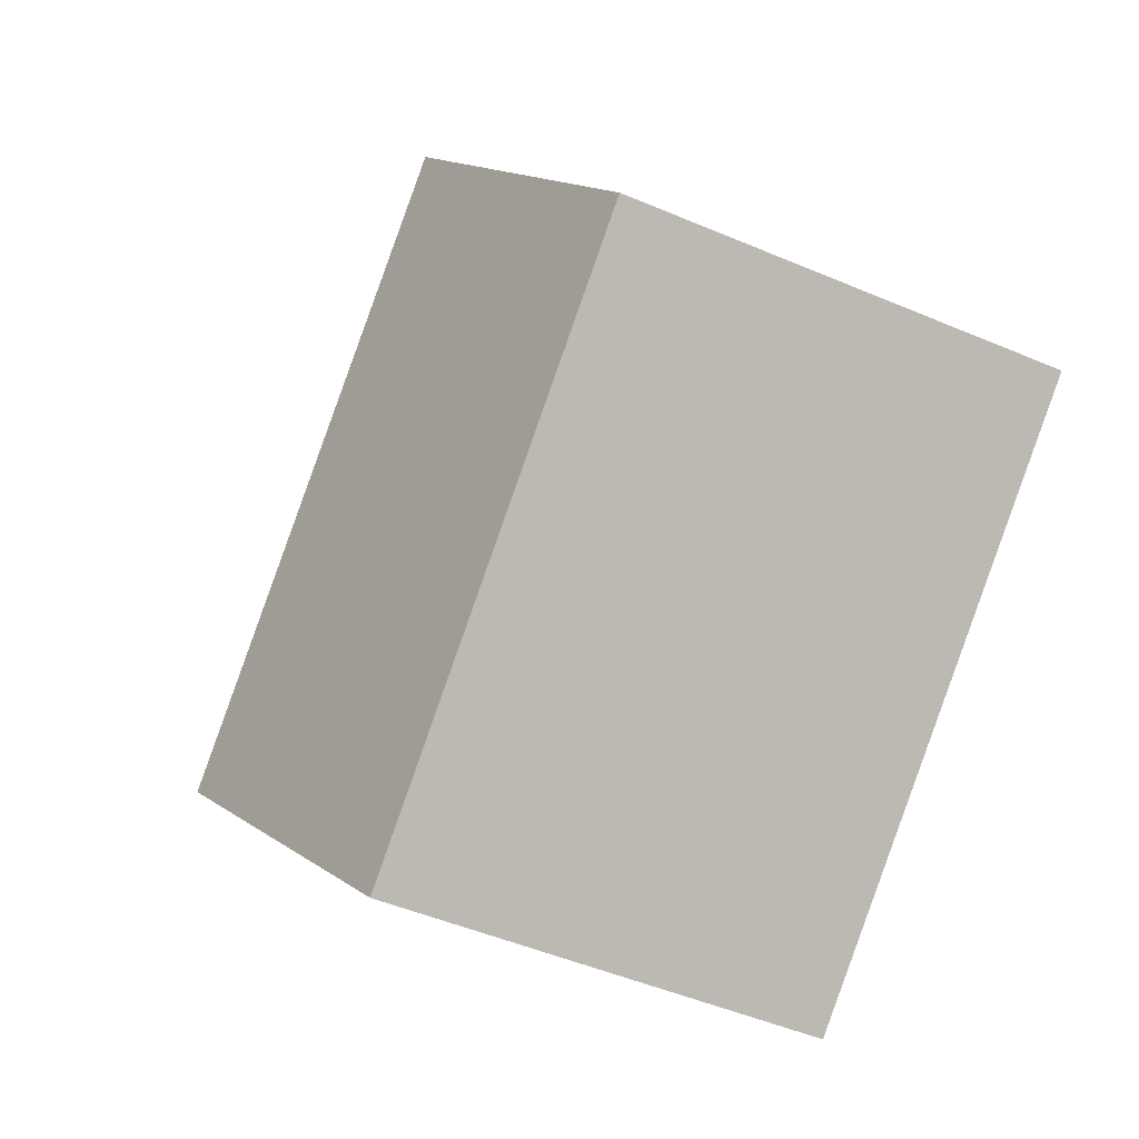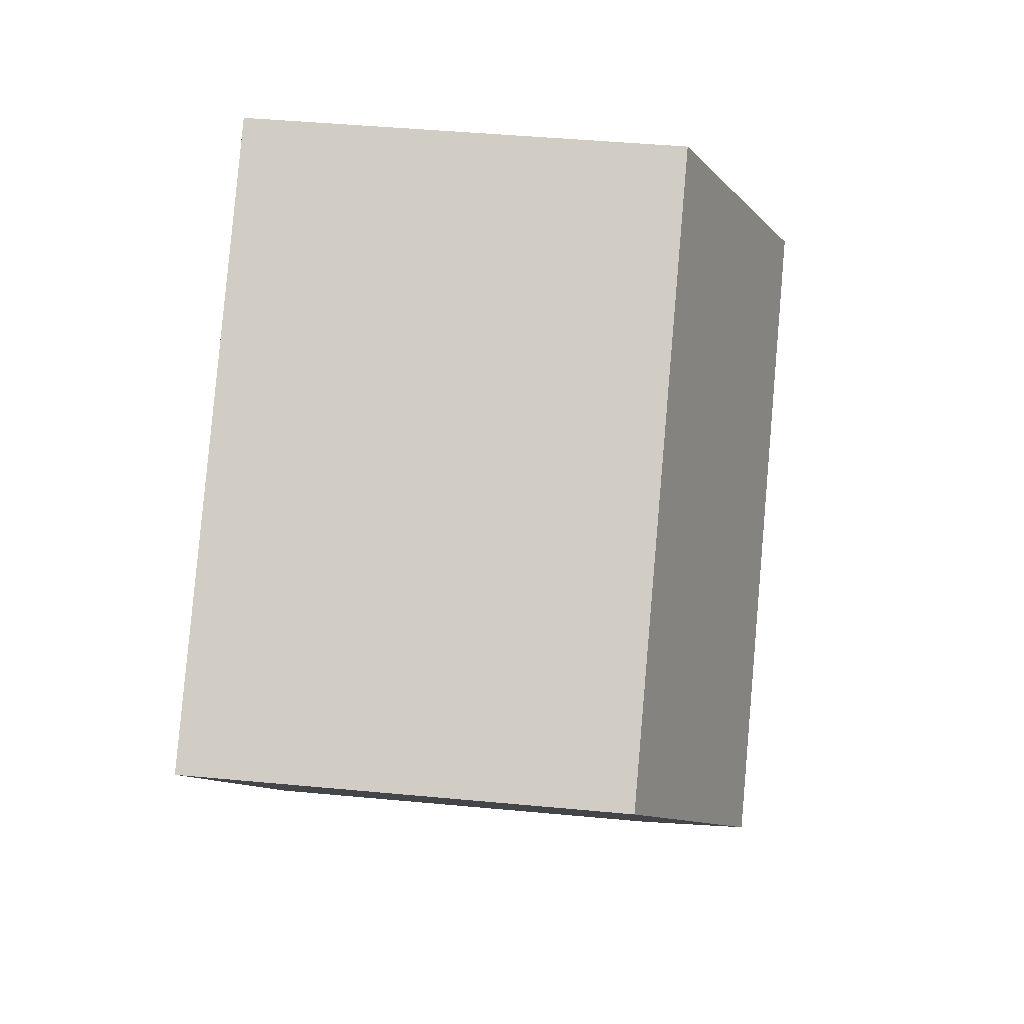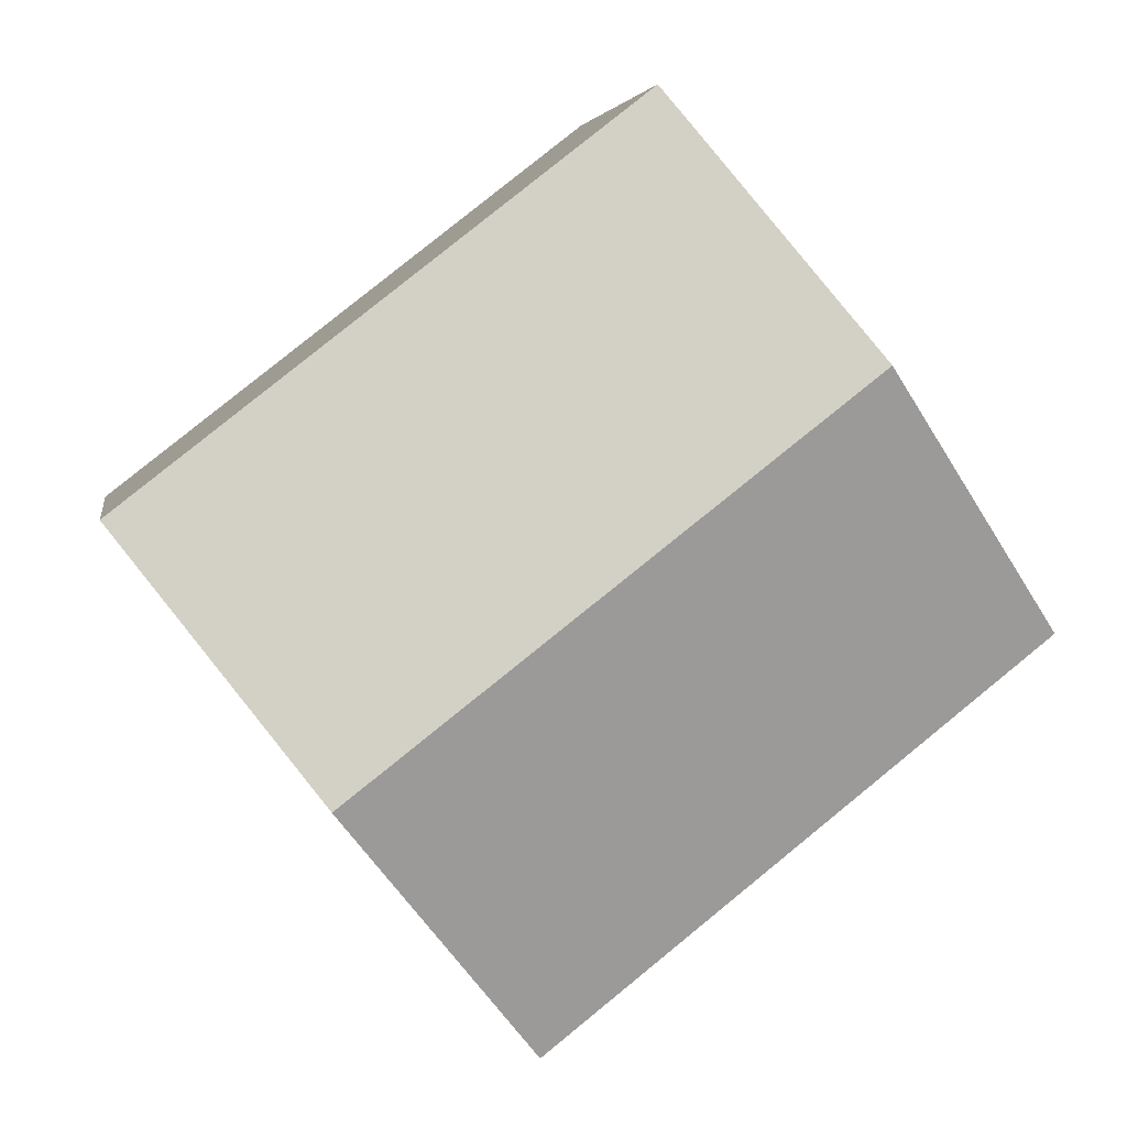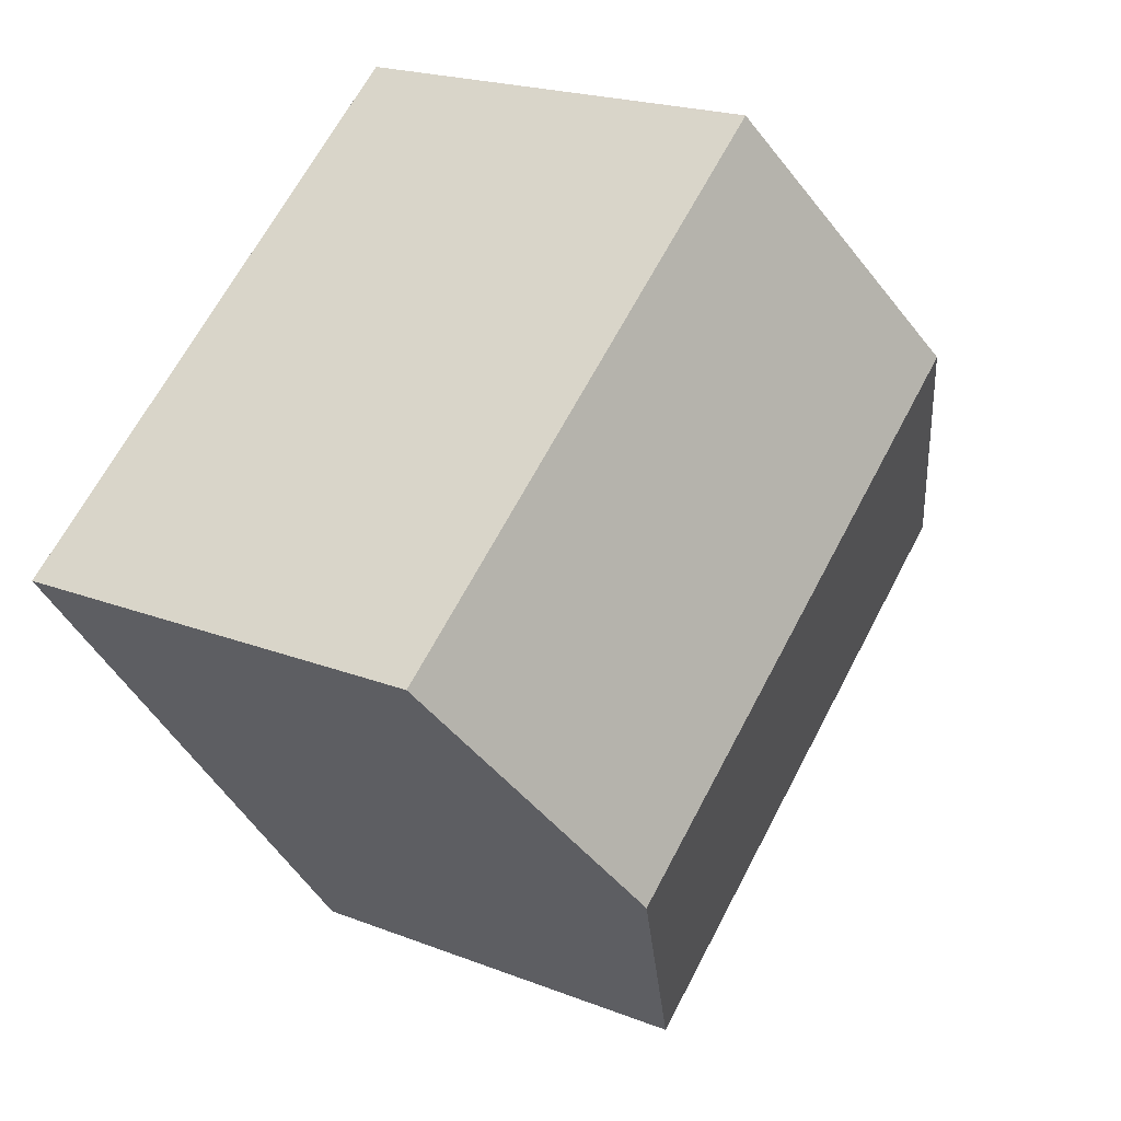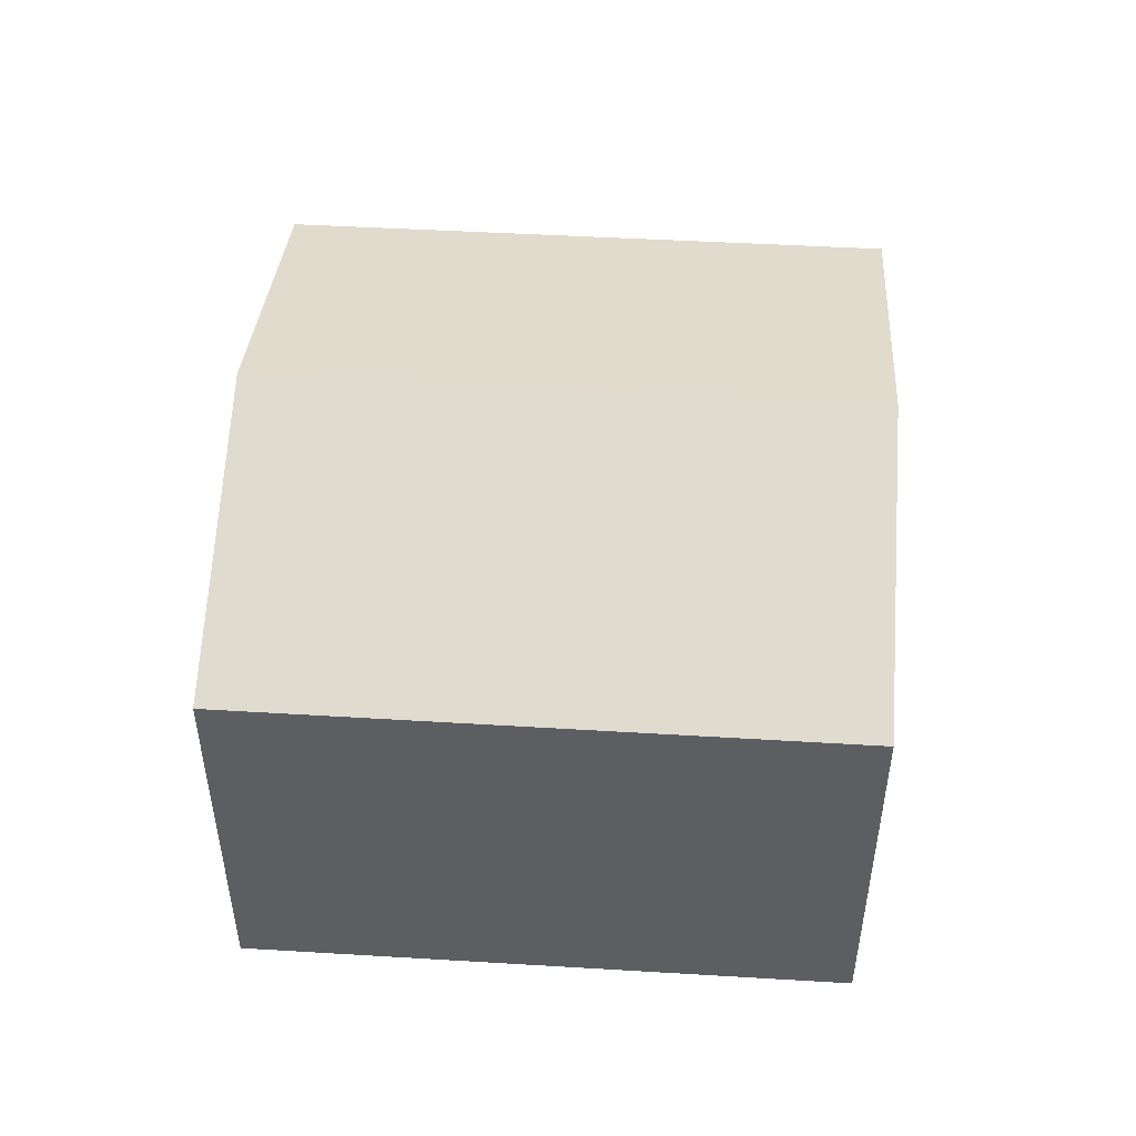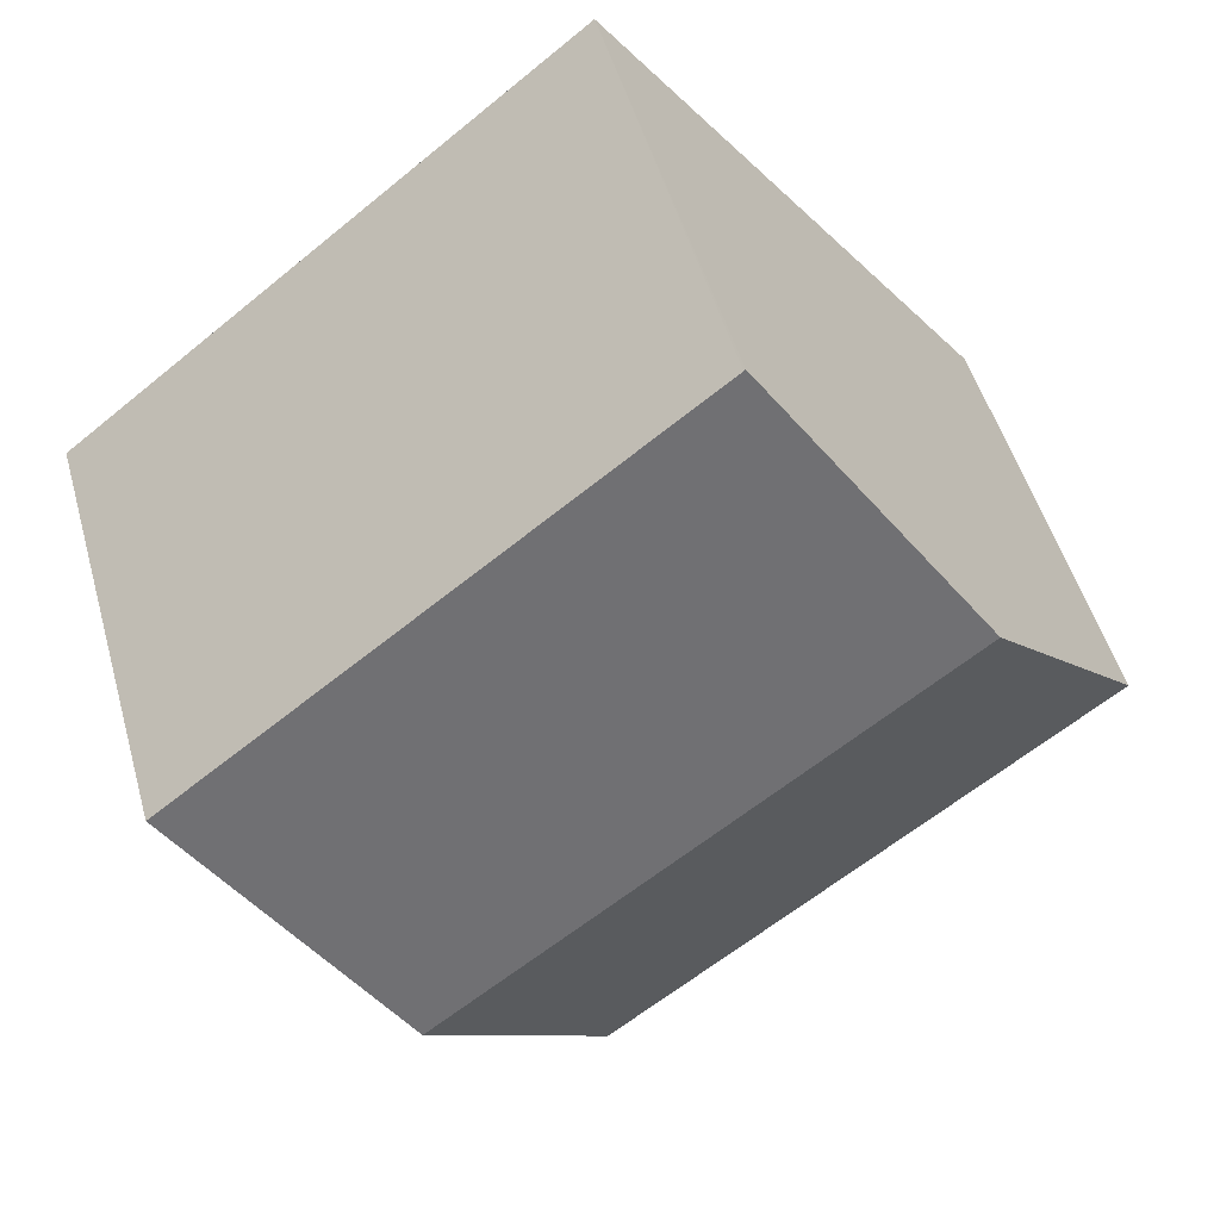
<metadata>
{"format":"obj","ext":"obj","renderer":"f3d","projection":"perspective","resolution":1024,"background":"white","views":[{"elev":-48.8,"azim":-115.4,"up":"+Z"},{"elev":44.2,"azim":96.3,"up":"+Z"},{"elev":4.2,"azim":171.1,"up":"+Z"},{"elev":20.3,"azim":125.6,"up":"+Z"},{"elev":51.5,"azim":41.6,"up":"+Y"},{"elev":49.8,"azim":164.5,"up":"+Z"}]}
</metadata>
<code>
v  6.715 7.566 8.847
v  5.629 8.153 7.467
v  6.686 7.566 8.87
v  15.51 7.566 2.014
v  3.326 9.431 4.413
v  12.06 9.431 -2.372
v  0 7.585 4.644e-16
v  8.583 7.552 -6.79
v  0 0 0
v  8.583 4.158e-16 -6.79
v  3.326 -2.702e-16 4.413
v  6.686 -5.431e-16 8.87
v  5.629 -4.572e-16 7.467
v  15.51 -1.233e-16 2.014
v  6.715 -5.417e-16 8.847
v  12.06 1.452e-16 -2.372
g defaultobject
f 1 2 3
f 2 1 4
f 2 4 5
f 5 4 6
f 7 6 8
f 6 7 5
f 8 9 7
f 9 8 10
f 9 5 7
f 5 9 2
f 2 9 11
f 2 11 3
f 3 11 12
f 12 11 13
f 12 1 3
f 1 12 4
f 4 12 14
f 14 12 15
f 6 10 8
f 10 6 4
f 10 4 16
f 16 4 14
f 13 15 12
f 15 13 14
f 14 13 11
f 14 11 9
f 14 9 16
f 16 9 10

</code>
